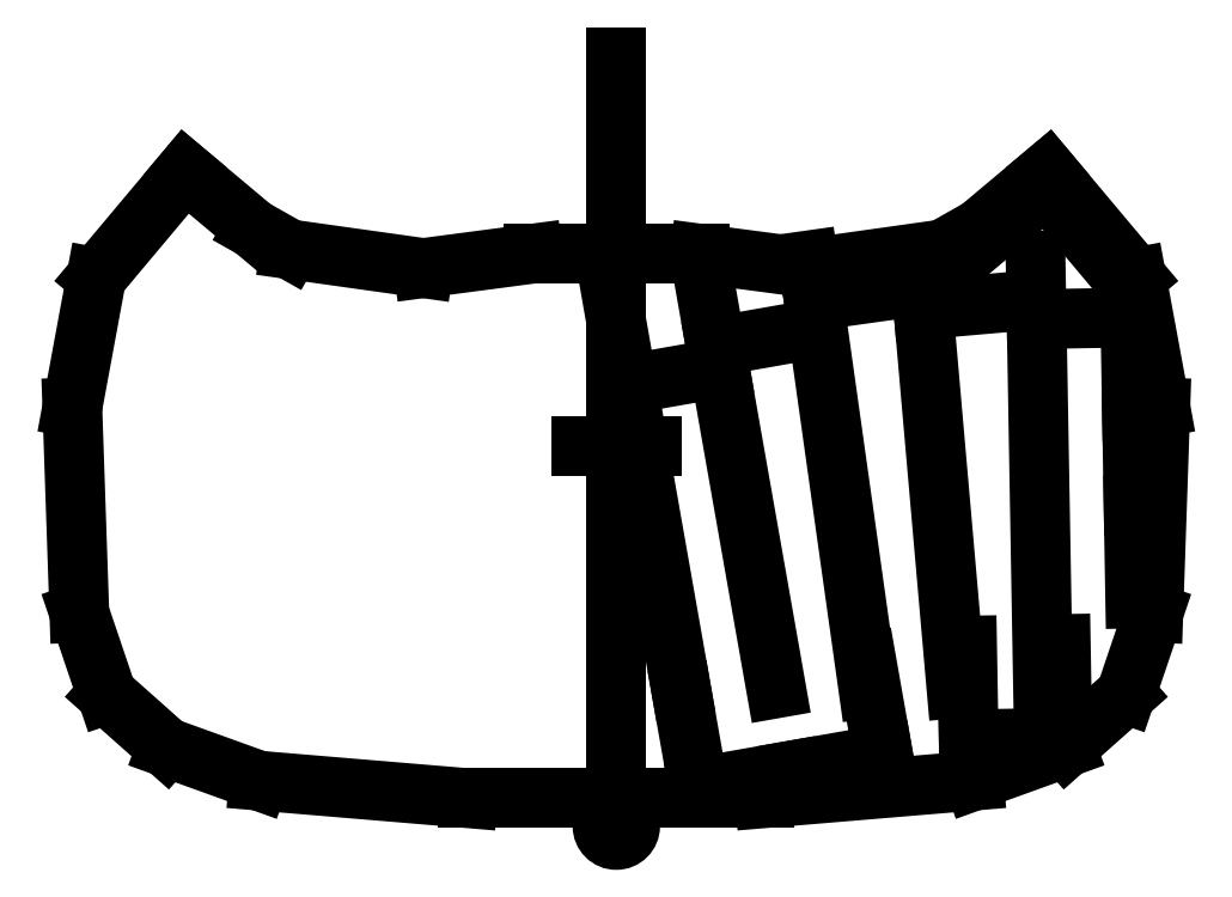
<metadata>
{"format":"dxf","ext":"dxf","renderer":"ezdxf+matplotlib","layout":"modelspace","background":"white","min_lineweight":24,"dpi":150}
</metadata>
<code>
0
SECTION
2
ENTITIES
0
LINE
8
0
10
59.22
20
79.65
30
0
11
65.87
21
83.4
31
0
0
LINE
8
0
10
65.87
20
83.4
30
0
11
78.22
21
93.77
31
0
0
LINE
8
0
10
78.22
20
93.77
30
0
11
94.33
21
74.57
31
0
0
LINE
8
0
10
98.69
20
50.97
30
0
11
97.42
21
13.69
31
0
0
LINE
8
0
10
97.42
20
13.69
30
0
11
92.42
21
-1.092
31
0
0
LINE
8
0
10
92.42
20
-1.092
30
0
11
81.62
21
-10.71
31
0
0
LINE
8
0
10
81.62
20
-10.71
30
0
11
64.87
21
-16.75
31
0
0
LINE
8
0
10
64.87
20
-16.75
30
0
11
26.94
21
-19.93
31
0
0
LINE
8
0
10
93.54
20
50.29
30
0
11
93.24
21
67.29
31
0
0
LINE
8
0
10
93.84
20
33.29
30
0
11
93.54
21
50.29
31
0
0
LINE
8
0
10
94.13
20
16.29
30
0
11
93.84
21
33.29
31
0
0
LINE
8
0
10
14.88
20
-17.9
30
0
11
31.62
21
-14.95
31
0
0
LINE
8
0
10
31.62
20
-14.95
30
0
11
48.36
21
-12
31
0
0
LINE
8
0
10
0
20
0
30
0
11
1.403e-15
21
77.63
31
0
0
LINE
8
0
10
77.98
20
90.95
30
0
11
64.95
21
80.02
31
0
0
LINE
8
0
10
18.74
20
58.1
30
0
11
2
21
55.15
31
0
0
LINE
8
0
10
34.79
20
64.99
30
0
11
18.05
21
62.04
31
0
0
LINE
8
0
10
52.67
20
72.67
30
0
11
35.84
21
70.31
31
0
0
LINE
8
0
10
72.63
20
70.22
30
0
11
55.7
21
68.74
31
0
0
LINE
8
0
10
93.24
20
67.29
30
0
11
76.25
21
66.99
31
0
0
LINE
8
0
10
94.33
20
74.57
30
0
11
98.69
21
50.97
31
0
0
LINE
8
0
10
88.9
20
77.93
30
0
11
77.98
21
90.95
31
0
0
LINE
8
0
10
59.22
20
79.65
30
0
11
35.01
21
76.25
31
0
0
LINE
8
0
10
35.01
20
76.25
30
0
11
15.12
21
78.87
31
0
0
LINE
8
0
10
6.409
20
44.04
30
0
11
-6.409
21
44.04
31
0
0
LINE
8
0
10
0
20
48.82
30
0
11
0
21
39.25
31
0
0
LINE
8
0
10
1.403e-15
20
77.63
30
0
11
2.07e-15
21
114.5
31
0
0
LINE
8
0
10
63.93
20
-9.251
30
0
11
80.93
21
-8.954
31
0
0
LINE
8
0
10
80.93
20
-8.954
30
0
11
80.63
21
8.043
31
0
0
LINE
8
0
10
0
20
0
30
0
11
-4.338e-16
21
-25
31
0
0
LINE
8
0
10
61.71
20
4.438e-15
30
0
11
54.92
21
77.63
31
0
0
LINE
8
0
10
28.99
20
-7.932e-16
30
0
11
15.3
21
77.63
31
0
0
LINE
8
0
10
45.72
20
-1.493e-15
30
0
11
34.81
21
77.63
31
0
0
LINE
8
0
10
77.42
20
5.526e-15
30
0
11
76.06
21
77.63
31
0
0
LINE
8
0
10
11.72
20
1.177e-15
30
0
11
-1.965
21
77.63
31
0
0
LINE
8
0
10
11.93
20
-1.158
30
0
11
14.88
21
-17.9
31
0
0
LINE
8
0
10
48.36
20
-12
30
0
11
45.41
21
4.746
31
0
0
LINE
8
0
10
63.63
20
7.746
30
0
11
63.93
21
-9.251
31
0
0
LINE
8
0
10
15.12
20
78.87
30
0
11
1.426e-15
21
78.87
31
0
0
LINE
8
0
10
26.94
20
-19.93
30
0
11
-3.463e-16
21
-19.93
31
0
0
LINE
8
0
10
-15.12
20
78.87
30
0
11
1.426e-15
21
78.87
31
0
0
LINE
8
0
10
-35.01
20
76.25
30
0
11
-15.12
21
78.87
31
0
0
LINE
8
0
10
-59.22
20
79.65
30
0
11
-35.01
21
76.25
31
0
0
LINE
8
0
10
-59.22
20
79.65
30
0
11
-65.87
21
83.4
31
0
0
LINE
8
0
10
-65.87
20
83.4
30
0
11
-78.22
21
93.77
31
0
0
LINE
8
0
10
-78.22
20
93.77
30
0
11
-94.33
21
74.57
31
0
0
LINE
8
0
10
-94.33
20
74.57
30
0
11
-98.69
21
50.97
31
0
0
LINE
8
0
10
-98.69
20
50.97
30
0
11
-97.42
21
13.69
31
0
0
LINE
8
0
10
-97.42
20
13.69
30
0
11
-92.42
21
-1.092
31
0
0
LINE
8
0
10
-92.42
20
-1.092
30
0
11
-81.62
21
-10.71
31
0
0
LINE
8
0
10
-81.62
20
-10.71
30
0
11
-64.87
21
-16.75
31
0
0
LINE
8
0
10
-64.87
20
-16.75
30
0
11
-26.94
21
-19.93
31
0
0
LINE
8
0
10
-26.94
20
-19.93
30
0
11
-3.742e-16
21
-19.93
31
0
0
CIRCLE
8
0
10
-4.338e-16
20
-25
30
0
40
2.5
210
0
220
0
230
1
0
ENDSEC
0
EOF

</code>
